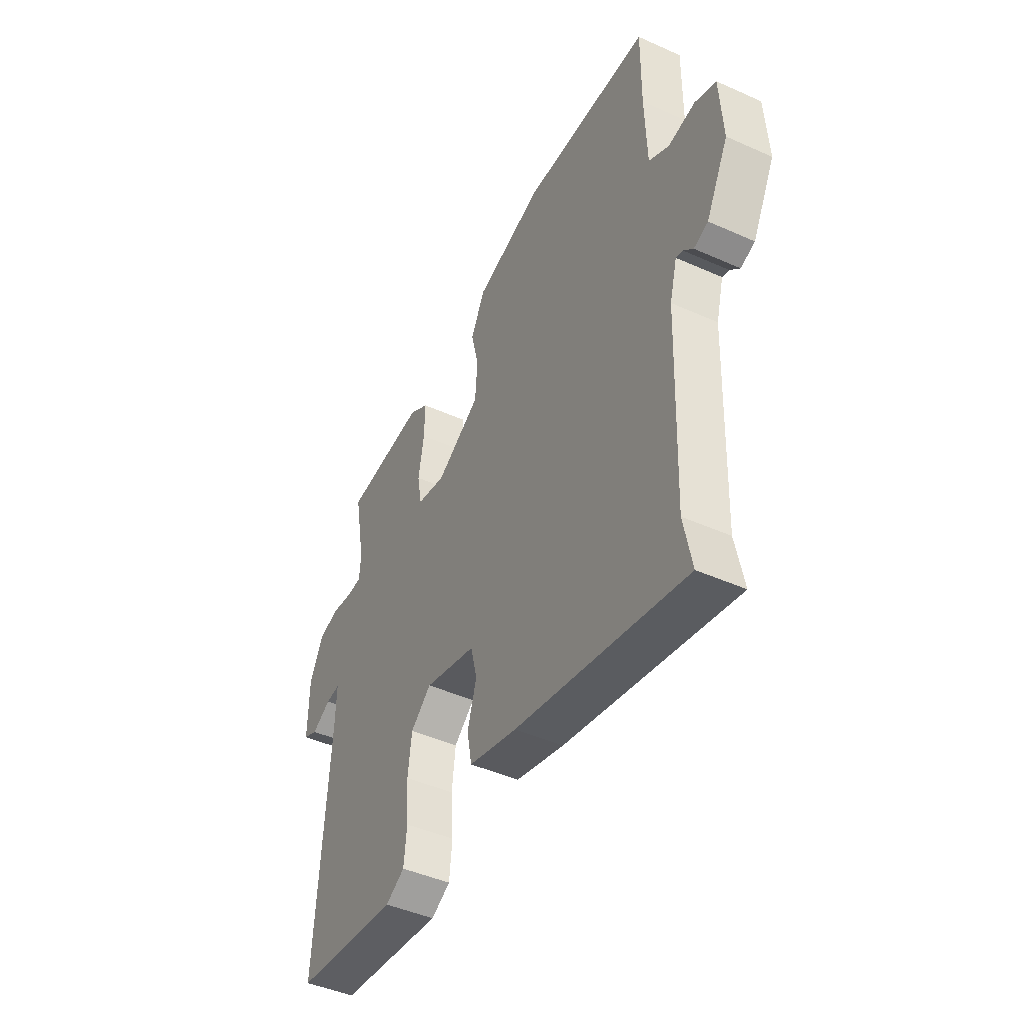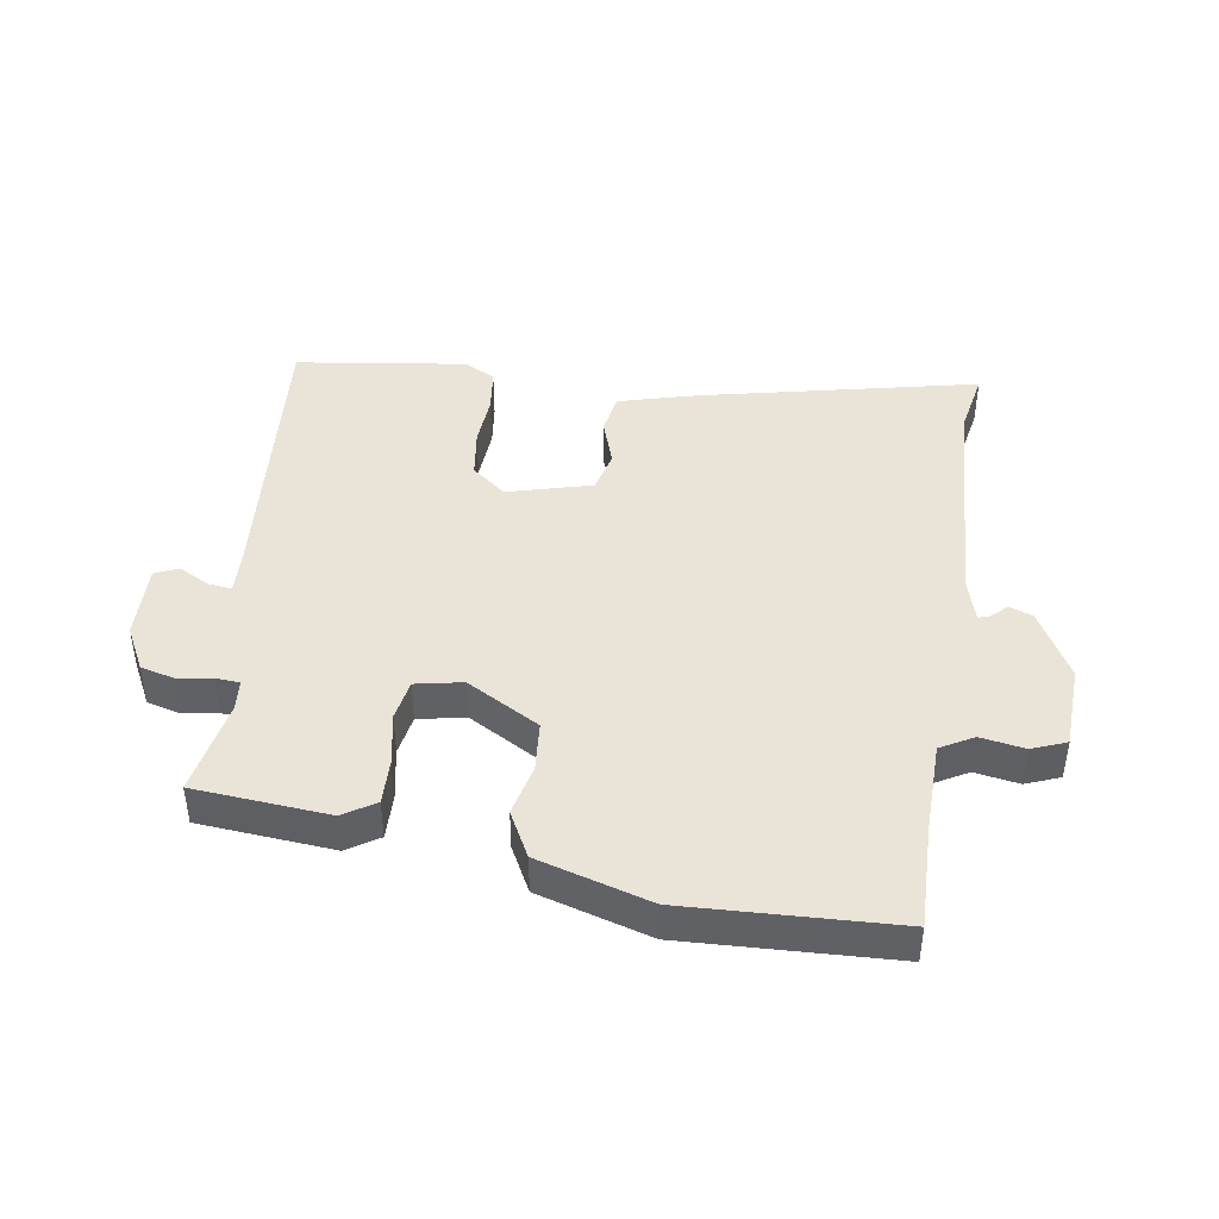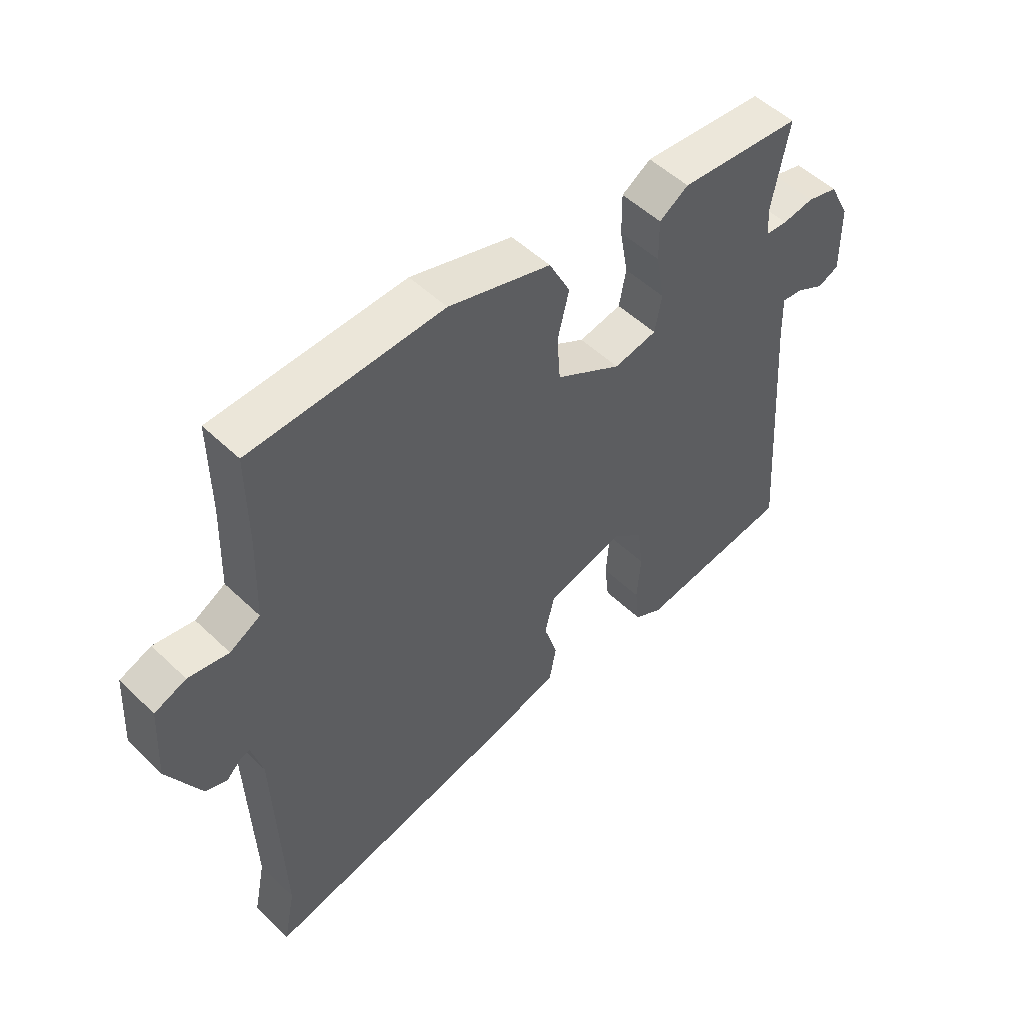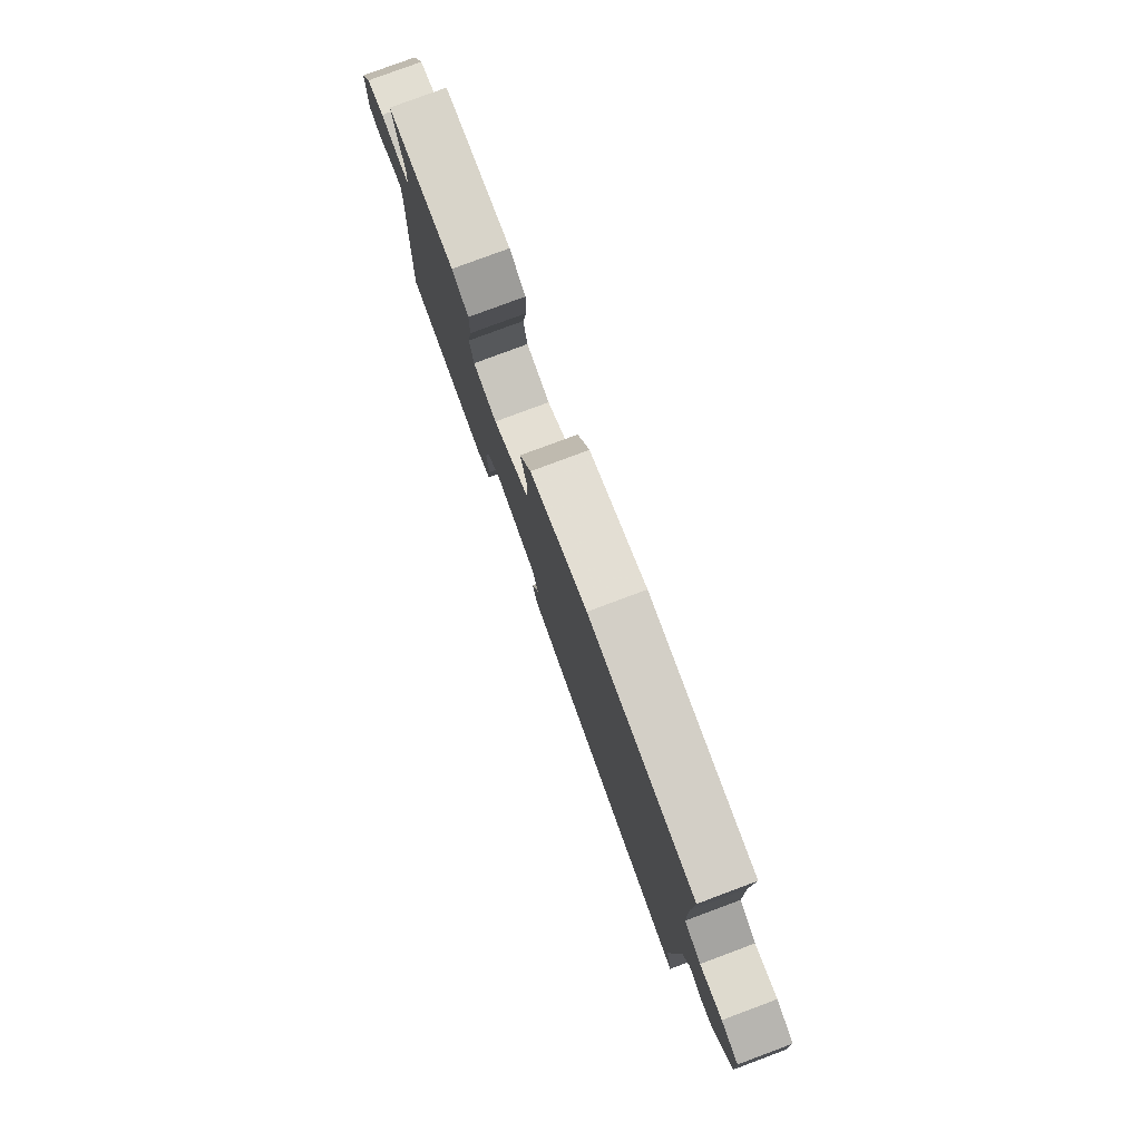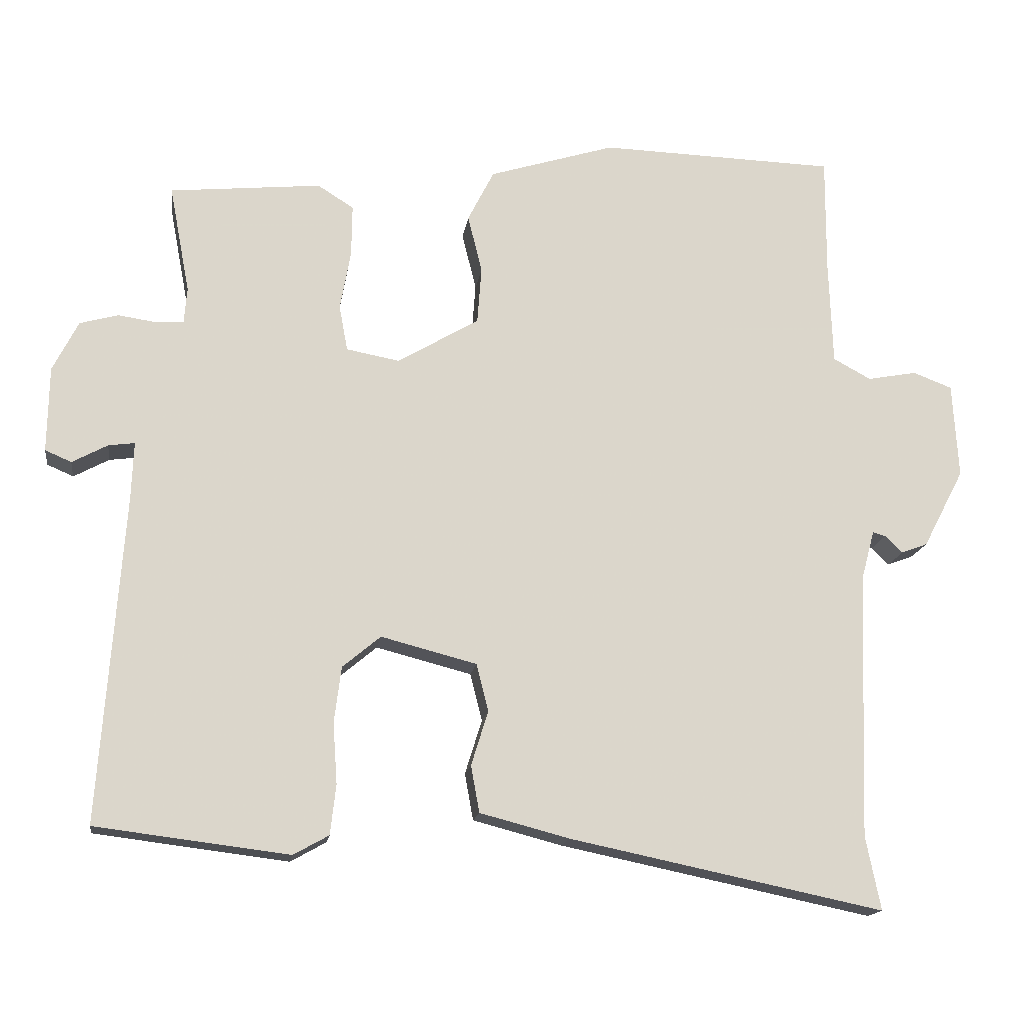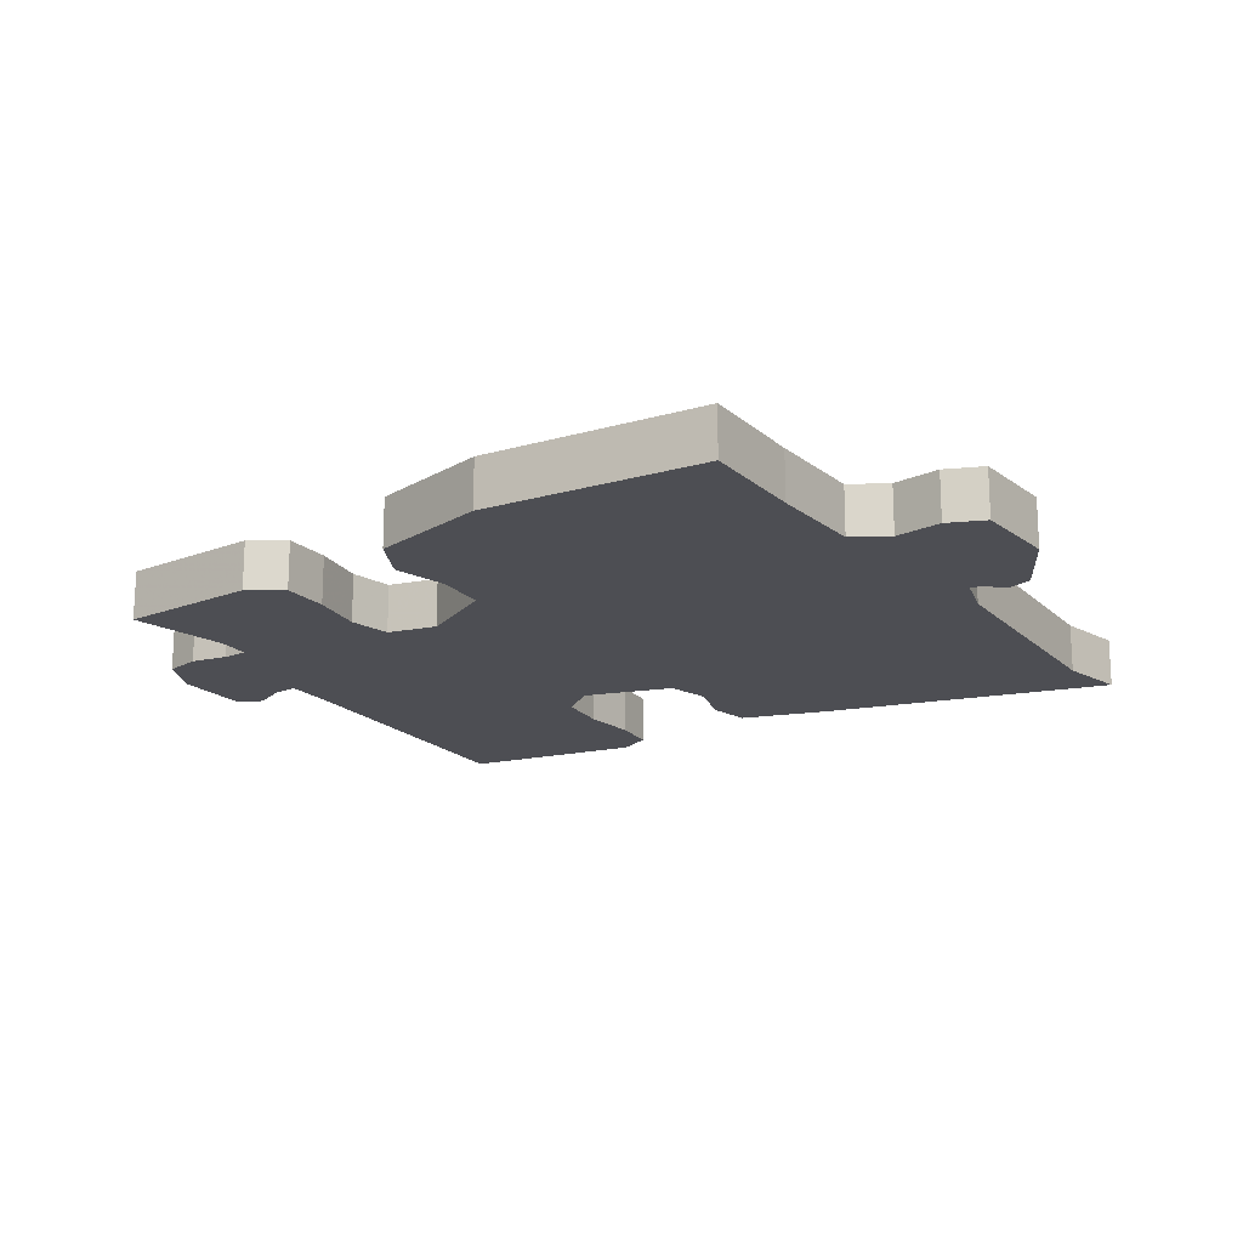
<metadata>
{"format":"obj","ext":"obj","renderer":"f3d","projection":"perspective","resolution":1024,"background":"white","views":[{"elev":-45.0,"azim":62.6,"up":"+Z"},{"elev":43.1,"azim":8.0,"up":"+Y"},{"elev":52.0,"azim":135.8,"up":"+Z"},{"elev":79.8,"azim":69.6,"up":"+Z"},{"elev":-16.0,"azim":-8.1,"up":"+Z"},{"elev":-17.3,"azim":31.9,"up":"+Y"}]}
</metadata>
<code>
v -0.58 0.07 -0.494
v -0.547 0.07 -0.032
v -0.544 0.07 0.049
v -0.581 0.07 0.044
v -0.631 0.07 0.017
v -0.668 0.07 0.033
v -0.666 0.07 0.154
v -0.63 0.07 0.225
v -0.576 0.07 0.24
v -0.521 0.07 0.232
v -0.483 0.07 0.235
v -0.479 0.07 0.285
v -0.508 0.07 0.438
v -0.294 0.07 0.459
v -0.243 0.07 0.427
v -0.244 0.07 0.354
v -0.259 0.07 0.27
v -0.247 0.07 0.205
v -0.172 0.07 0.191
v -0.057 0.07 0.259
v -0.051 0.07 0.339
v -0.071 0.07 0.421
v -0.034 0.07 0.494
v 0.144 0.07 0.549
v 0.477 0.07 0.539
v 0.476 0.07 0.375
v 0.481 0.07 0.227
v 0.534 0.07 0.198
v 0.604 0.07 0.211
v 0.659 0.07 0.19
v 0.667 0.07 0.056
v 0.609 0.07 -0.055
v 0.572 0.07 -0.069
v 0.547 0.07 -0.045
v 0.529 0.07 -0.04
v 0.51 0.07 -0.111
v 0.497 0.07 -0.486
v 0.518 0.07 -0.59
v 0.075 0.07 -0.498
v -0.051 0.07 -0.465
v -0.063 0.07 -0.399
v -0.039 0.07 -0.322
v -0.056 0.07 -0.255
v -0.191 0.07 -0.22
v -0.245 0.07 -0.265
v -0.255 0.07 -0.344
v -0.249 0.07 -0.43
v -0.257 0.07 -0.5
v -0.307 0.07 -0.528
v -0.58 0 -0.494
v -0.547 0 -0.032
v -0.544 0 0.049
v -0.581 0 0.044
v -0.631 0 0.017
v -0.668 0 0.033
v -0.666 0 0.154
v -0.63 0 0.225
v -0.576 0 0.24
v -0.521 0 0.232
v -0.483 0 0.235
v -0.479 0 0.285
v -0.508 0 0.438
v -0.294 0 0.459
v -0.243 0 0.427
v -0.244 0 0.354
v -0.259 0 0.27
v -0.247 0 0.205
v -0.172 0 0.191
v -0.057 0 0.259
v -0.051 0 0.339
v -0.071 0 0.421
v -0.034 0 0.494
v 0.144 0 0.549
v 0.477 0 0.539
v 0.476 0 0.375
v 0.481 0 0.227
v 0.534 0 0.198
v 0.604 0 0.211
v 0.659 0 0.19
v 0.667 0 0.056
v 0.609 0 -0.055
v 0.572 0 -0.069
v 0.547 0 -0.045
v 0.529 0 -0.04
v 0.51 0 -0.111
v 0.497 0 -0.486
v 0.518 0 -0.59
v 0.075 0 -0.498
v -0.051 0 -0.465
v -0.063 0 -0.399
v -0.039 0 -0.322
v -0.056 0 -0.255
v -0.191 0 -0.22
v -0.245 0 -0.265
v -0.255 0 -0.344
v -0.249 0 -0.43
v -0.257 0 -0.5
v -0.307 0 -0.528
f 46 47 48 49
f 45 46 49 1
f 44 45 1 2
f 43 44 2 3
f 39 40 41 42
f 37 38 39 42
f 36 37 42 43
f 35 36 43 3
f 31 32 33 34
f 31 34 35
f 28 29 30 31
f 27 28 31 35
f 23 24 25 26
f 21 22 23 26
f 20 21 26 27
f 19 20 27 35
f 14 15 16 17
f 12 13 14 17
f 11 12 17 18
f 10 11 18 19
f 8 9 10
f 4 5 6 7
f 3 4 7 8
f 10 19 35
f 3 8 10 35
f 98 97 96 95
f 50 98 95 94
f 51 50 94 93
f 52 51 93 92
f 91 90 89 88
f 91 88 87 86
f 92 91 86 85
f 52 92 85 84
f 83 82 81 80
f 84 83 80
f 80 79 78 77
f 84 80 77 76
f 75 74 73 72
f 75 72 71 70
f 76 75 70 69
f 84 76 69 68
f 66 65 64 63
f 66 63 62 61
f 67 66 61 60
f 68 67 60 59
f 59 58 57
f 56 55 54 53
f 57 56 53 52
f 84 68 59
f 84 59 57 52
f 1 50 51 2
f 2 51 52 3
f 3 52 53 4
f 4 53 54 5
f 5 54 55 6
f 6 55 56 7
f 7 56 57 8
f 8 57 58 9
f 9 58 59 10
f 10 59 60 11
f 11 60 61 12
f 12 61 62 13
f 13 62 63 14
f 14 63 64 15
f 15 64 65 16
f 16 65 66 17
f 17 66 67 18
f 18 67 68 19
f 19 68 69 20
f 20 69 70 21
f 21 70 71 22
f 22 71 72 23
f 23 72 73 24
f 24 73 74 25
f 25 74 75 26
f 26 75 76 27
f 27 76 77 28
f 28 77 78 29
f 29 78 79 30
f 30 79 80 31
f 31 80 81 32
f 32 81 82 33
f 33 82 83 34
f 34 83 84 35
f 35 84 85 36
f 36 85 86 37
f 37 86 87 38
f 38 87 88 39
f 39 88 89 40
f 40 89 90 41
f 41 90 91 42
f 42 91 92 43
f 43 92 93 44
f 44 93 94 45
f 45 94 95 46
f 46 95 96 47
f 47 96 97 48
f 48 97 98 49
f 49 98 50 1

</code>
